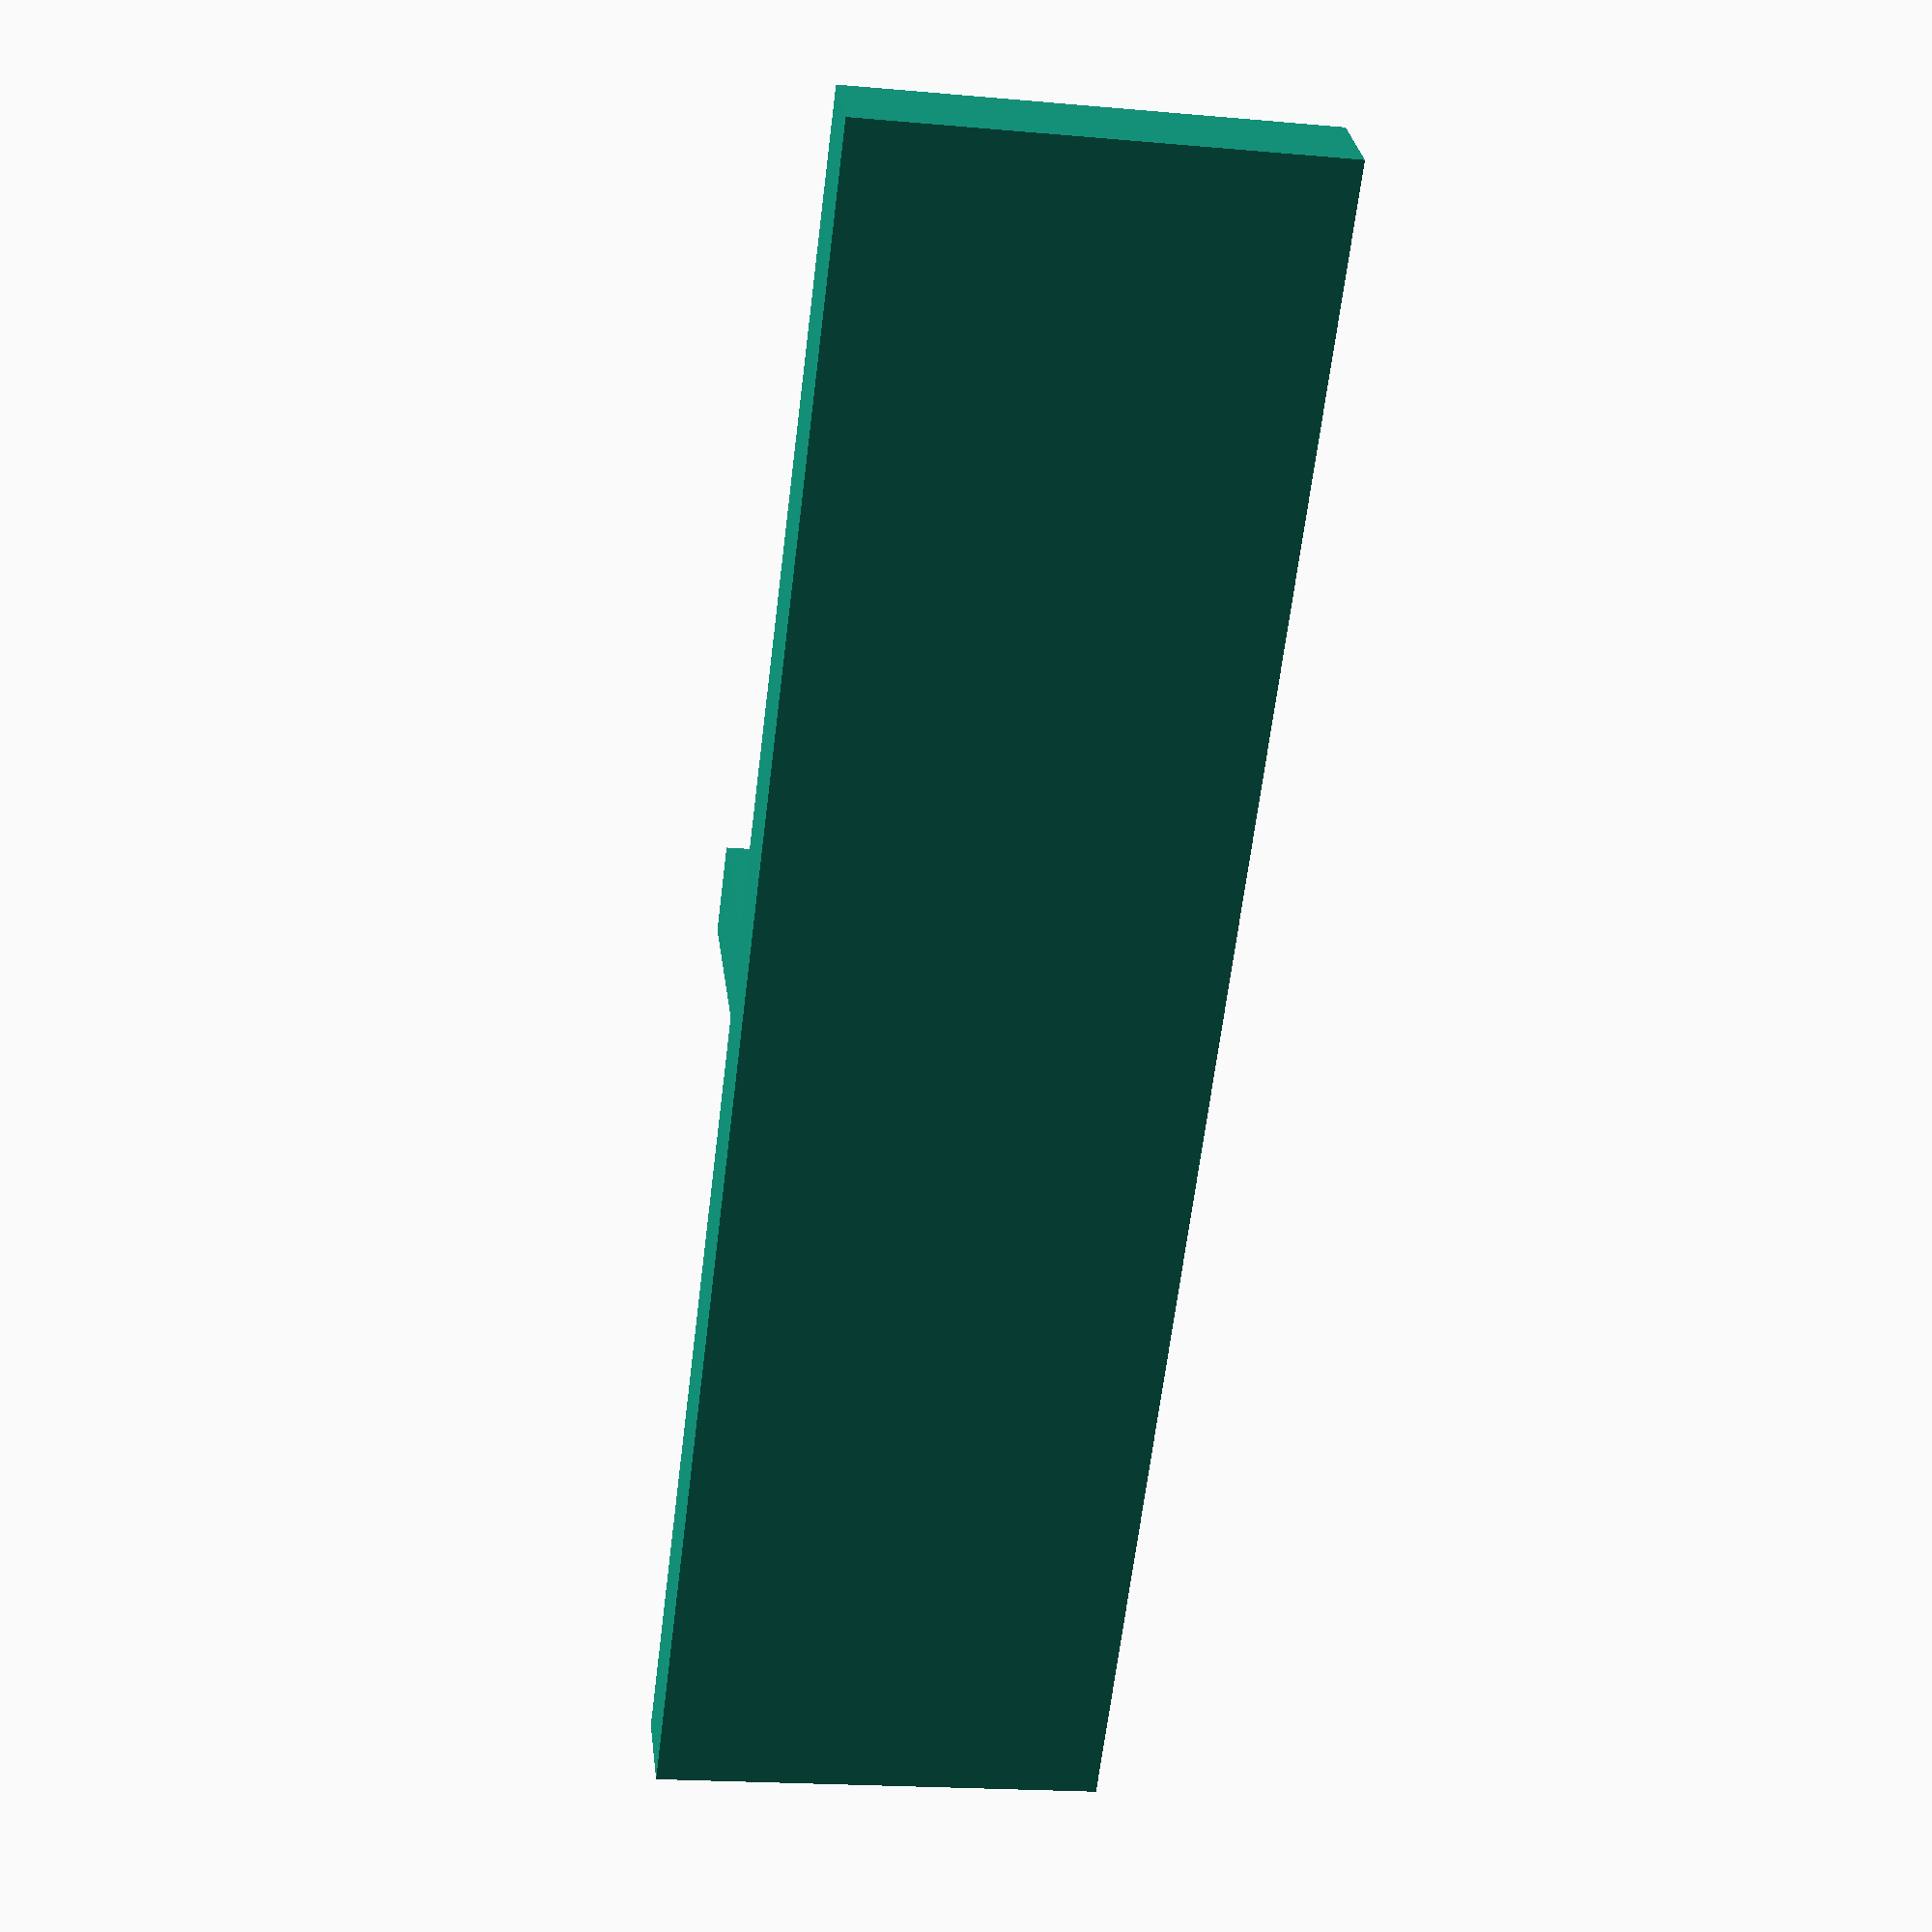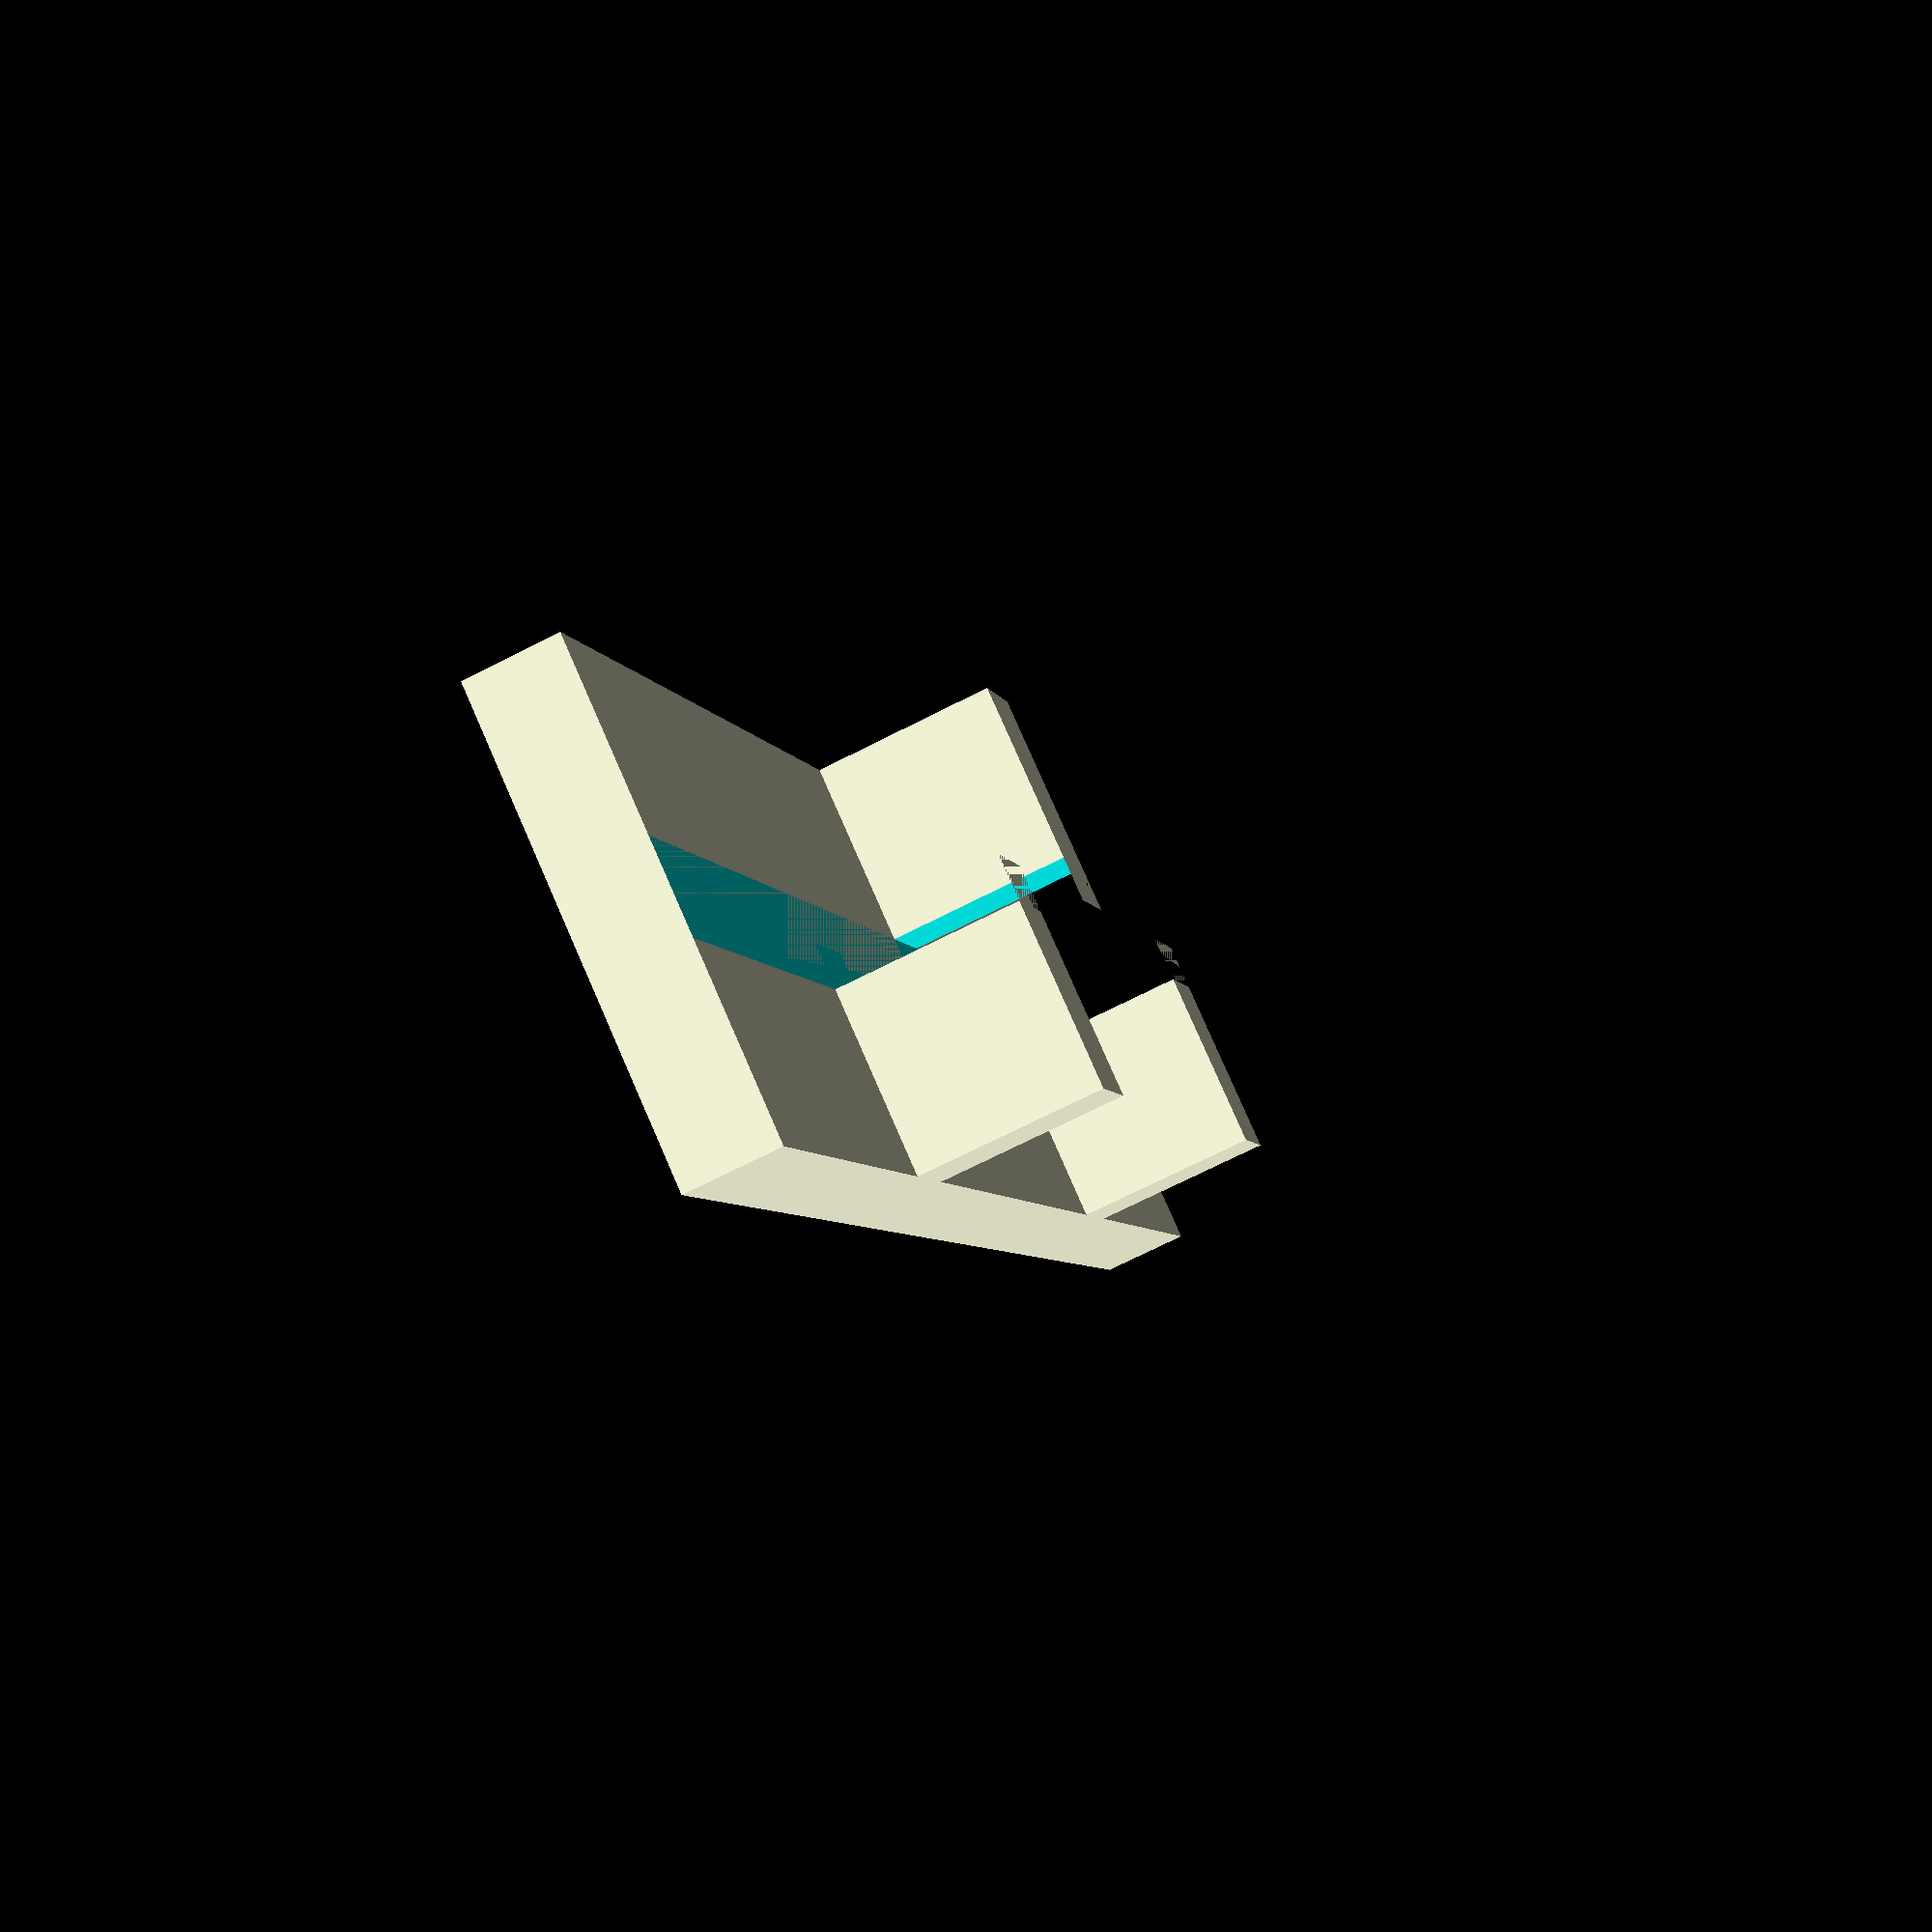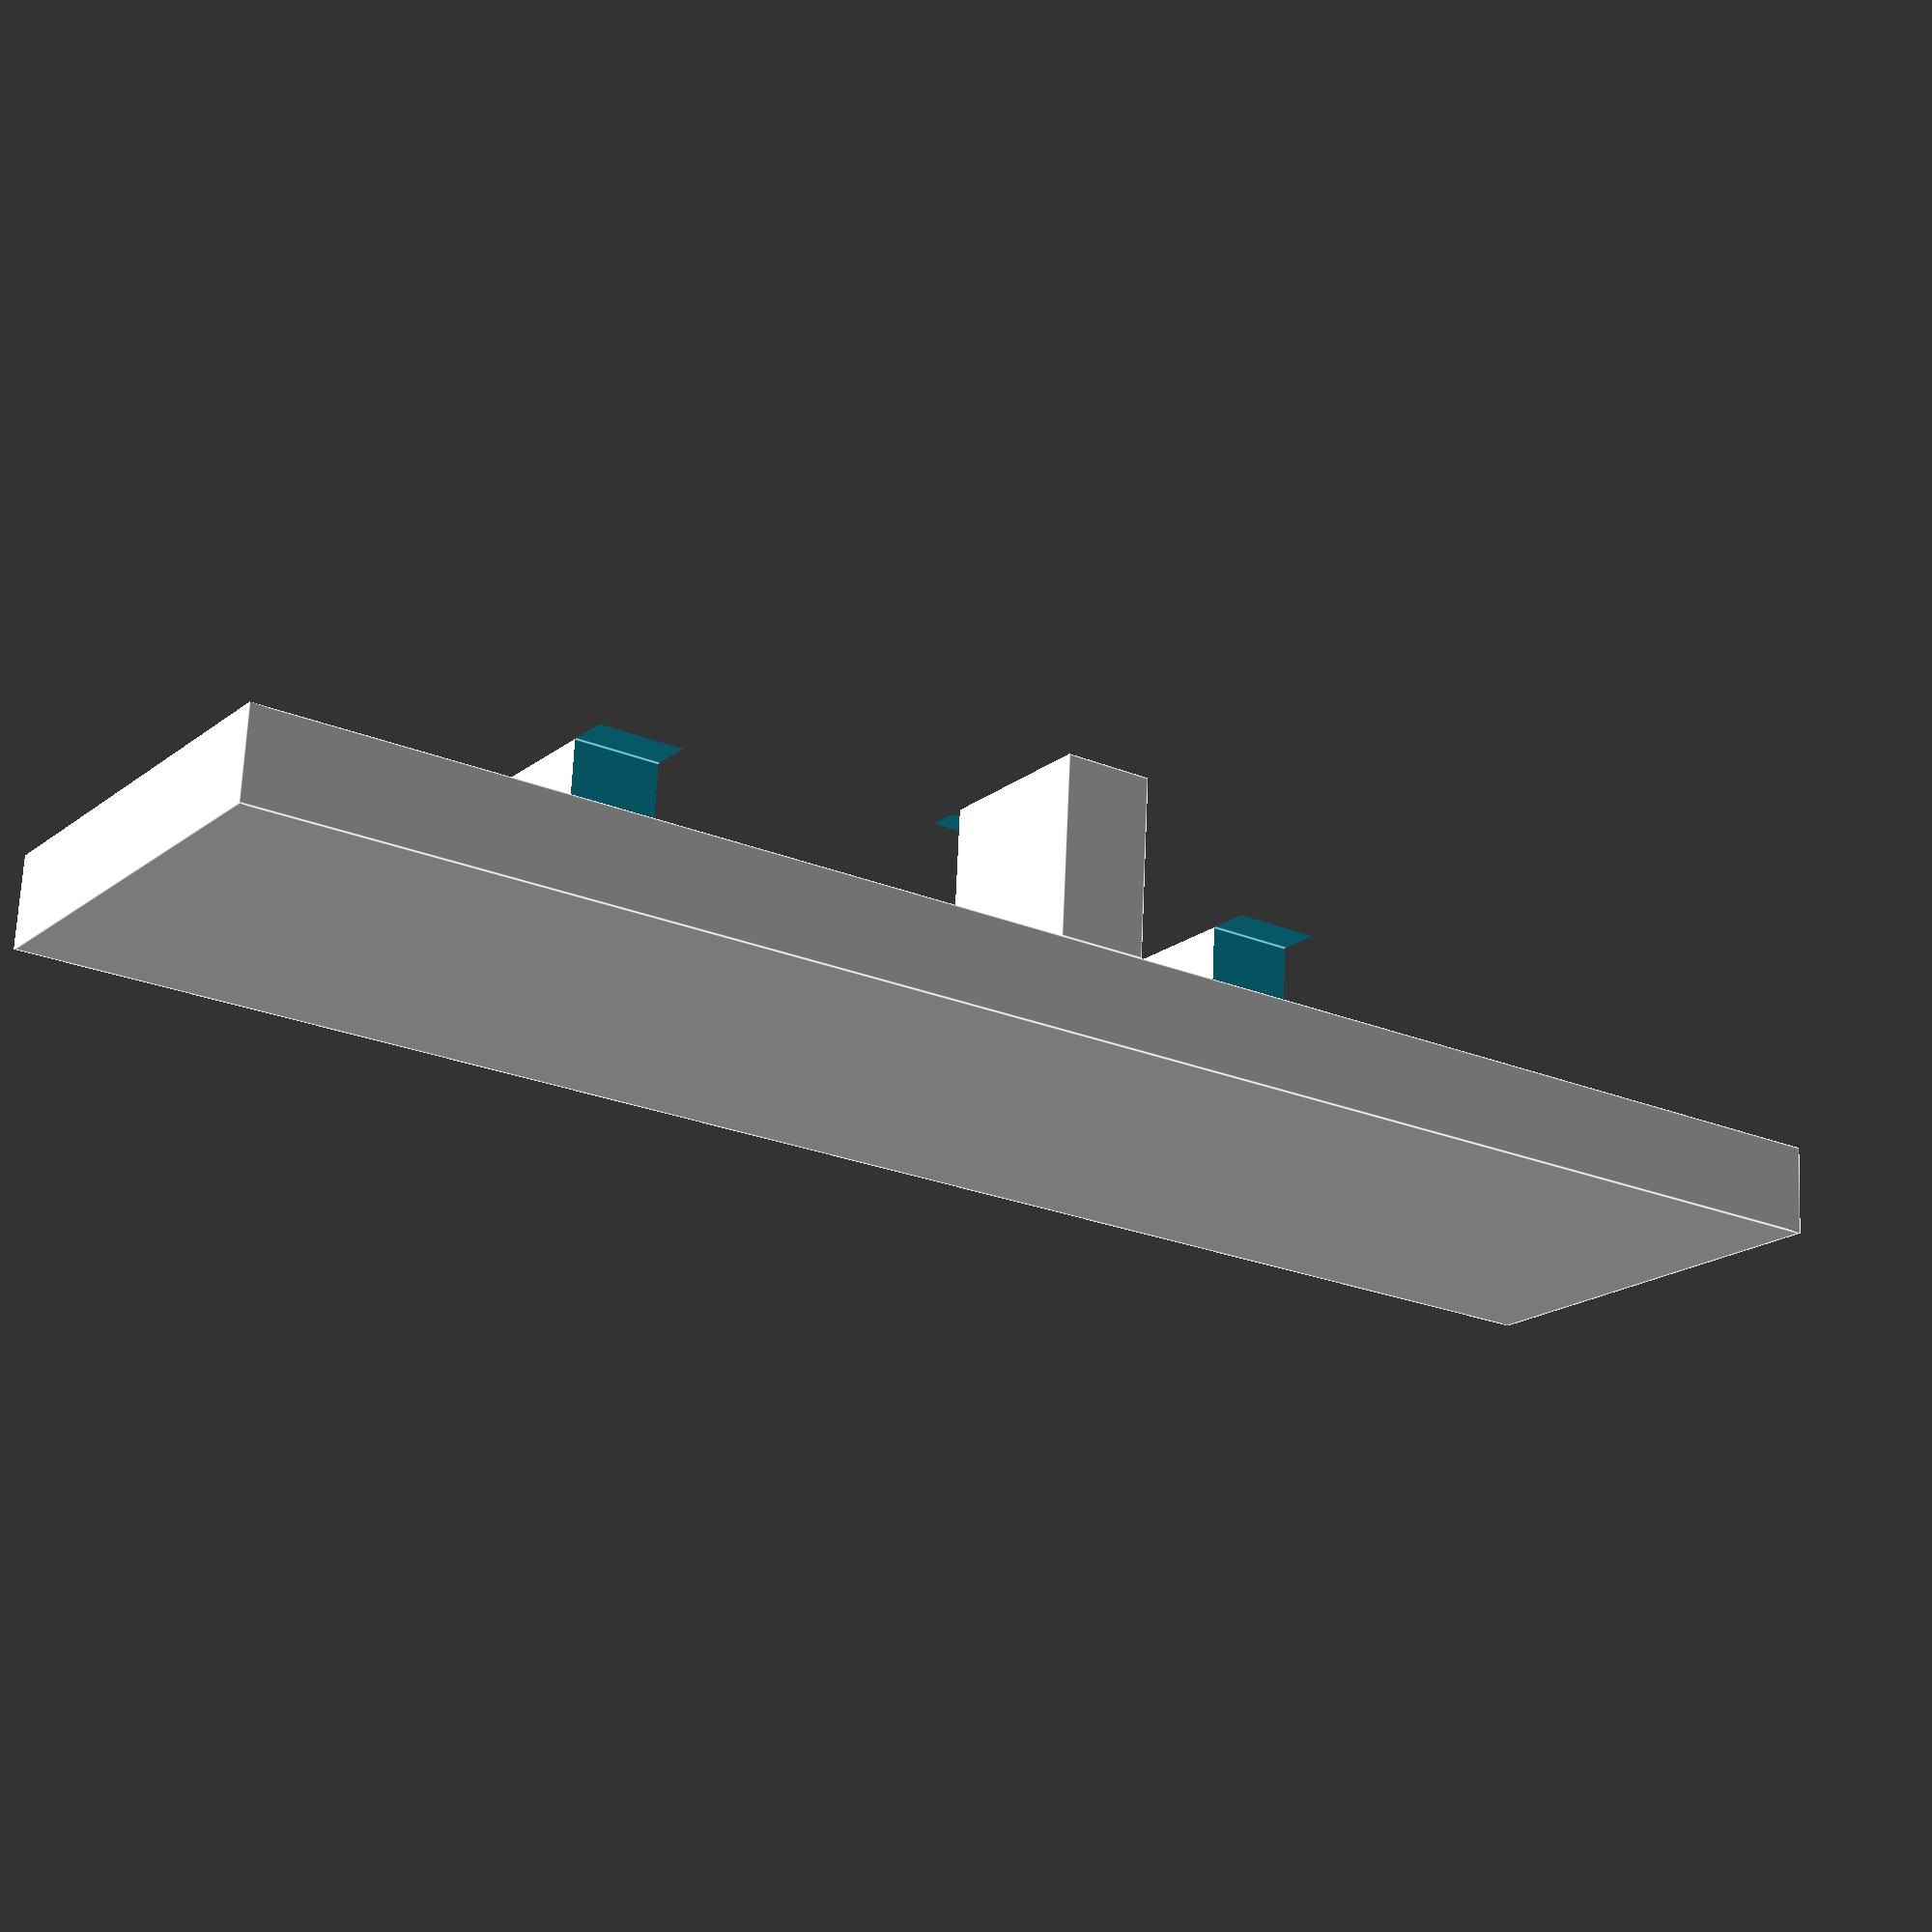
<openscad>
// How wide should the slot be that is cut down the middle? e.g. (How thick is your card, in millimeters?)
slotWidth = 2; // the slot width in millimeters
slotOffset = (10 - slotWidth)/2;


difference() {
	// Draw the base and the three vertical bars
	union() {
		translate([0,0,0]) {
			cube([38.5, 10, 2]);
		}
		translate([10,0,2]) {
			cube([2,5,4]);
		}
		translate([18.25,5,2]) {
			cube([2,5,4]);
		}
		translate([26.5,0,2]) {
			cube([2,5,4]);
		}
	}
	// Cut out a slot down the middle for the card to fit into
	translate([0,slotOffset,2]) {
		cube([38.5,slotWidth,4]);
	}
}

</openscad>
<views>
elev=152.2 azim=263.0 roll=6.6 proj=p view=wireframe
elev=249.4 azim=118.9 roll=242.8 proj=p view=solid
elev=290.4 azim=325.7 roll=182.6 proj=p view=edges
</views>
